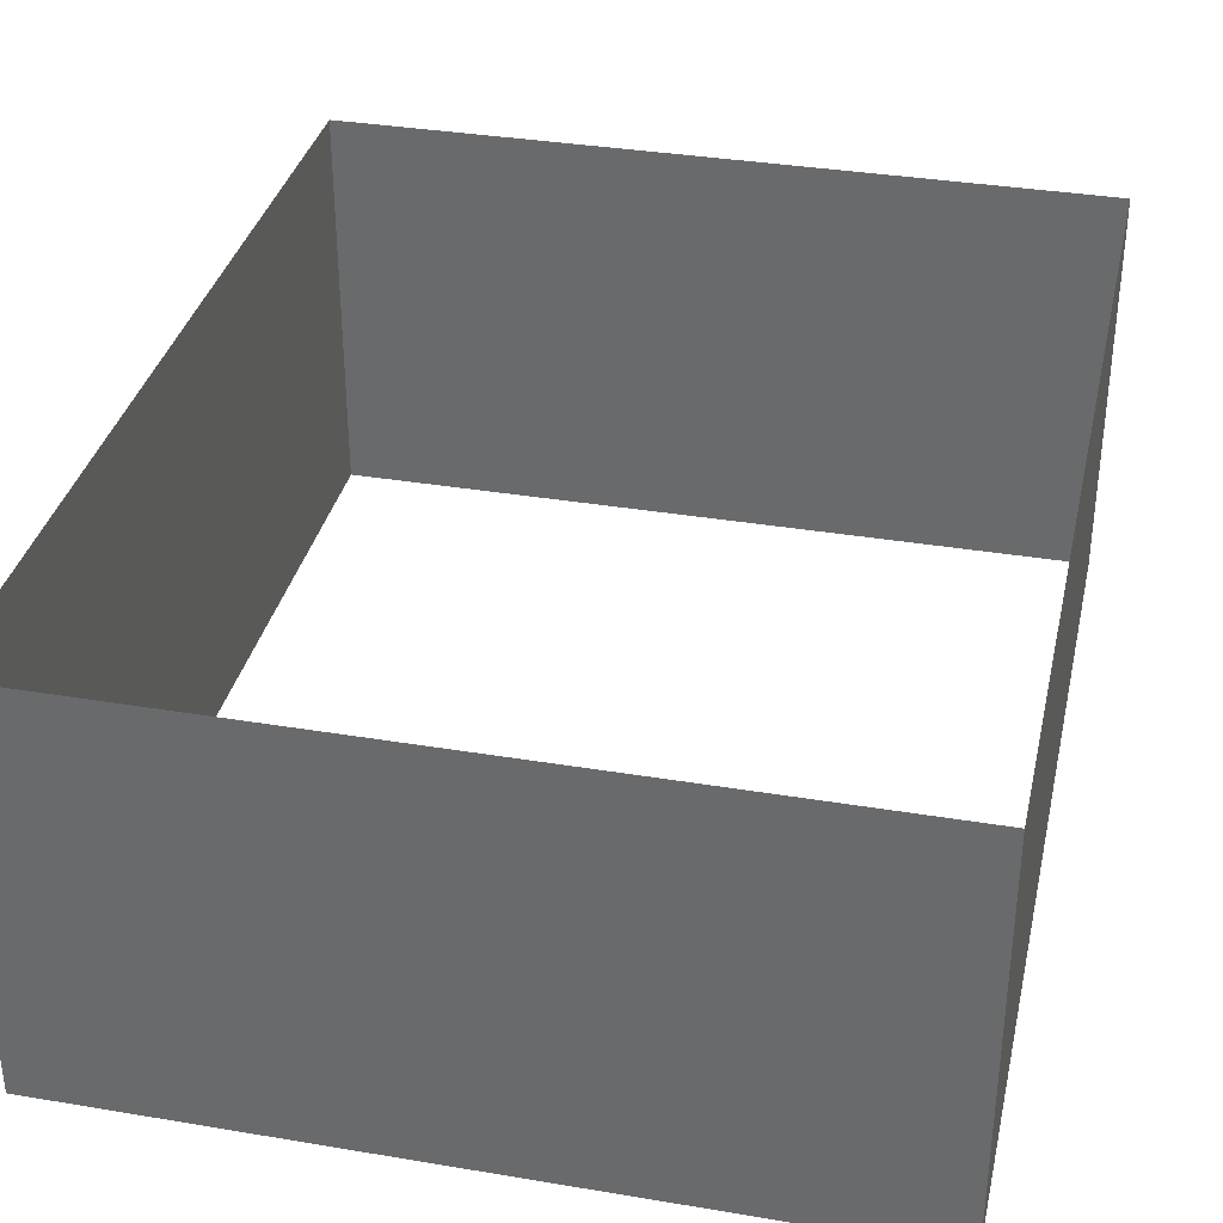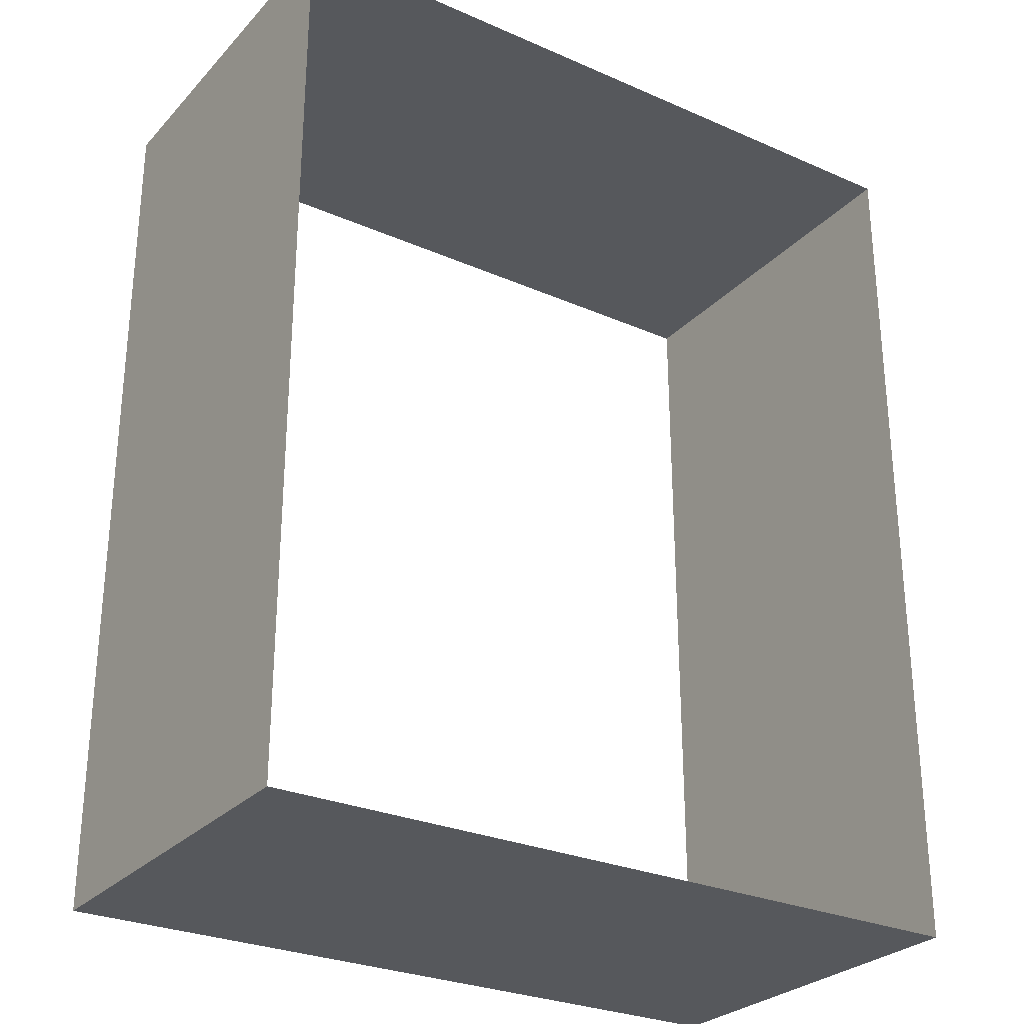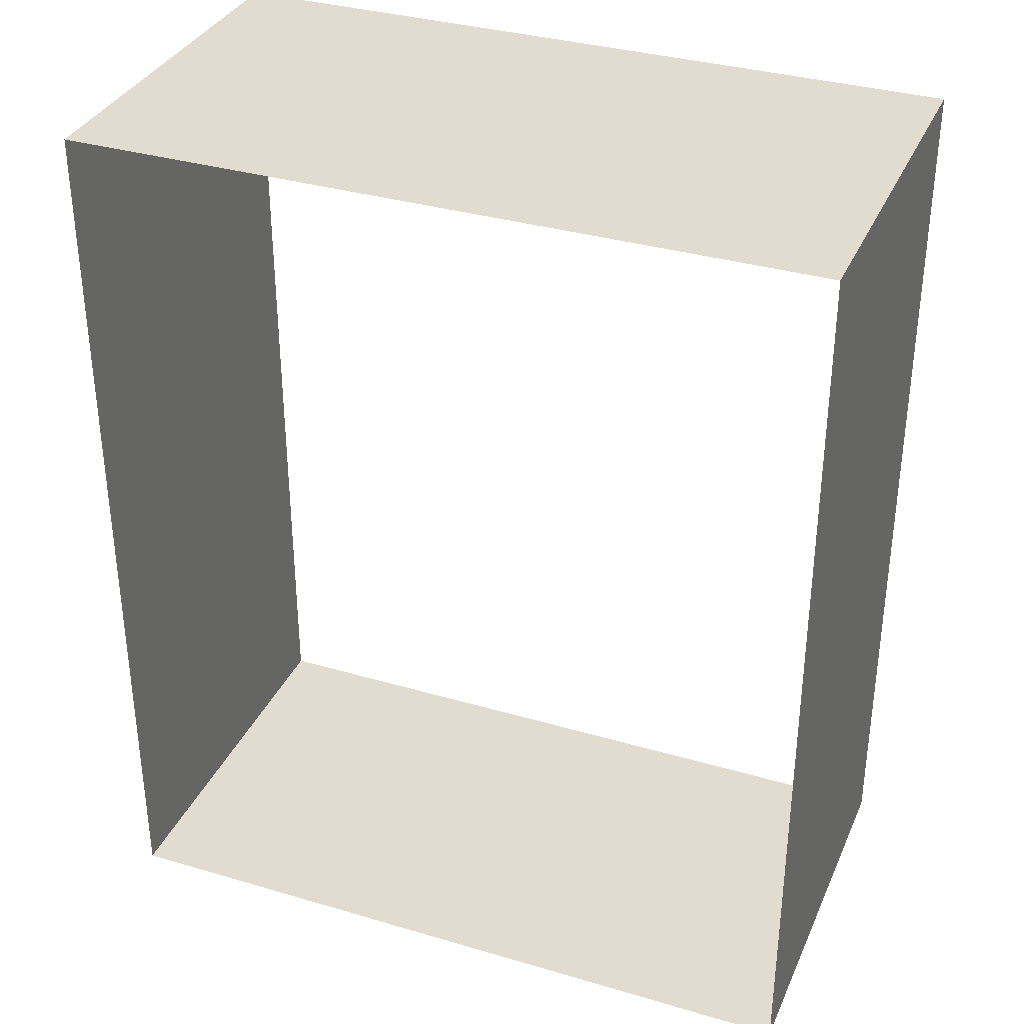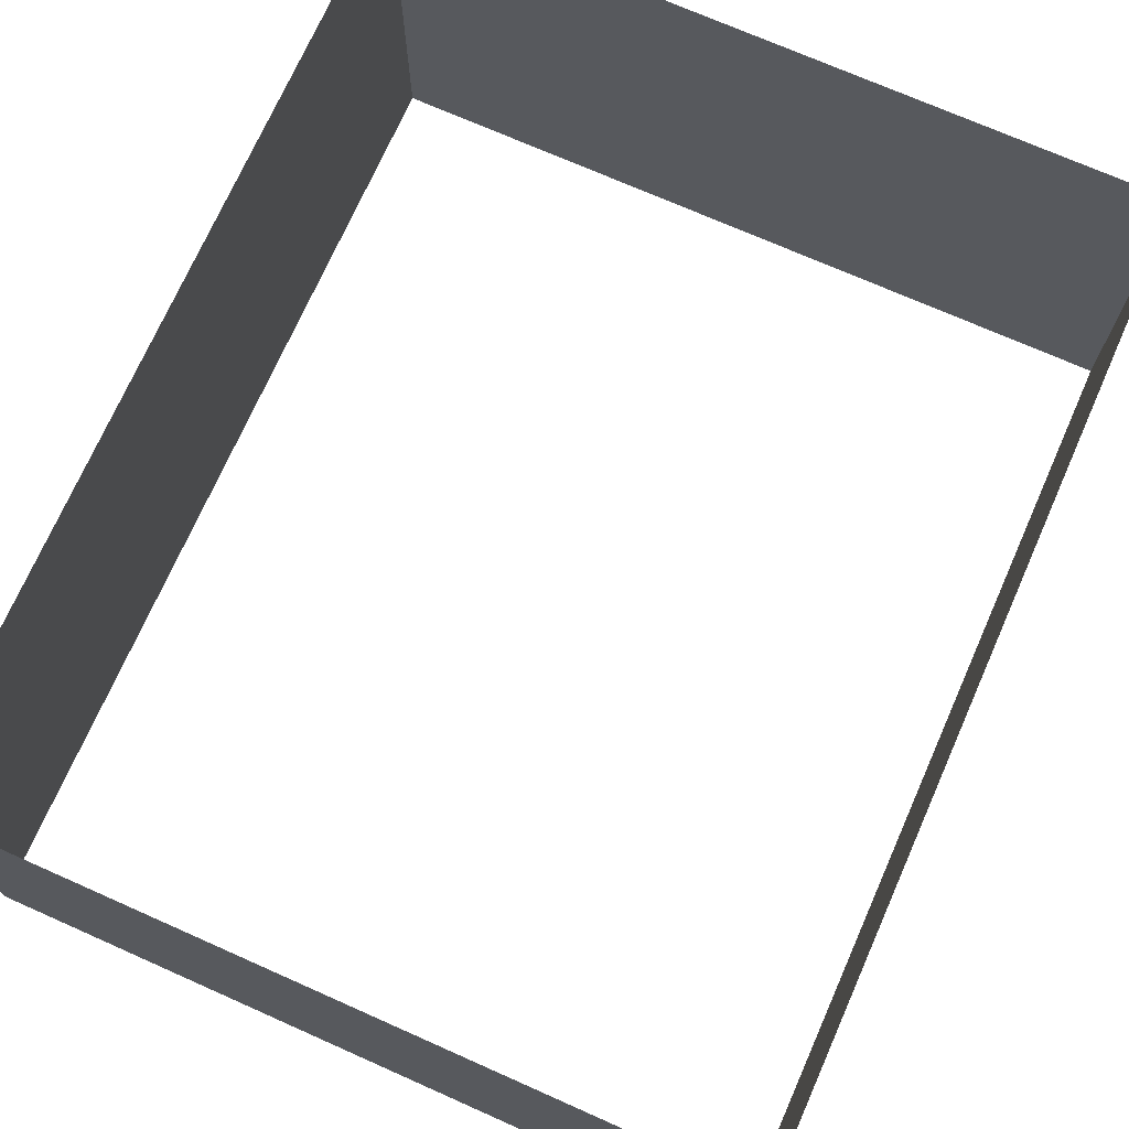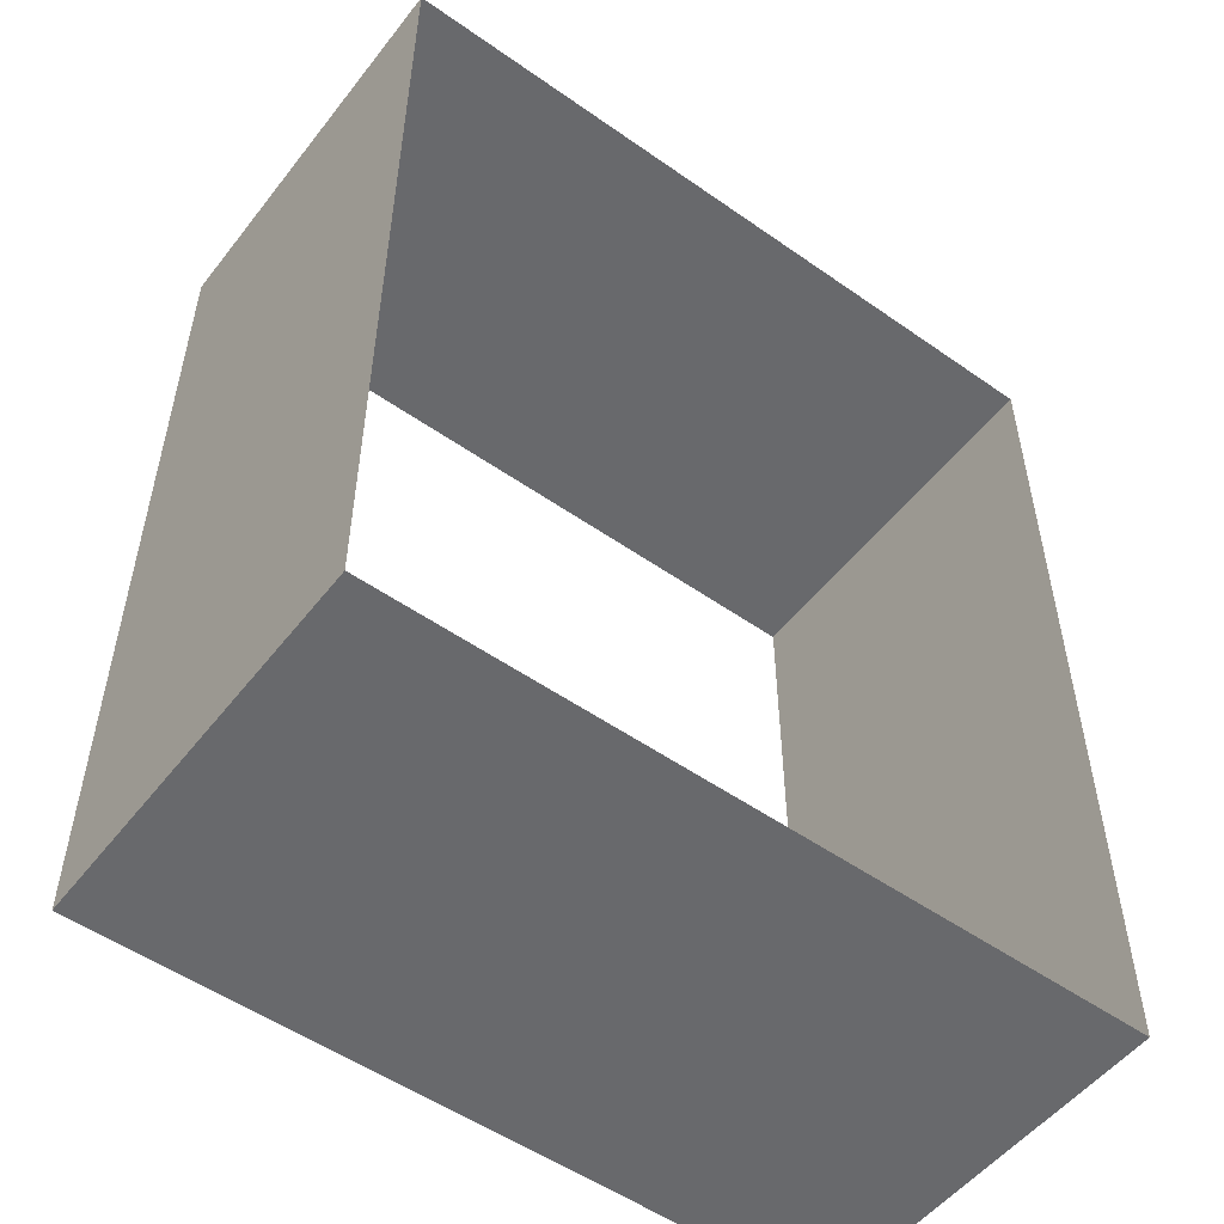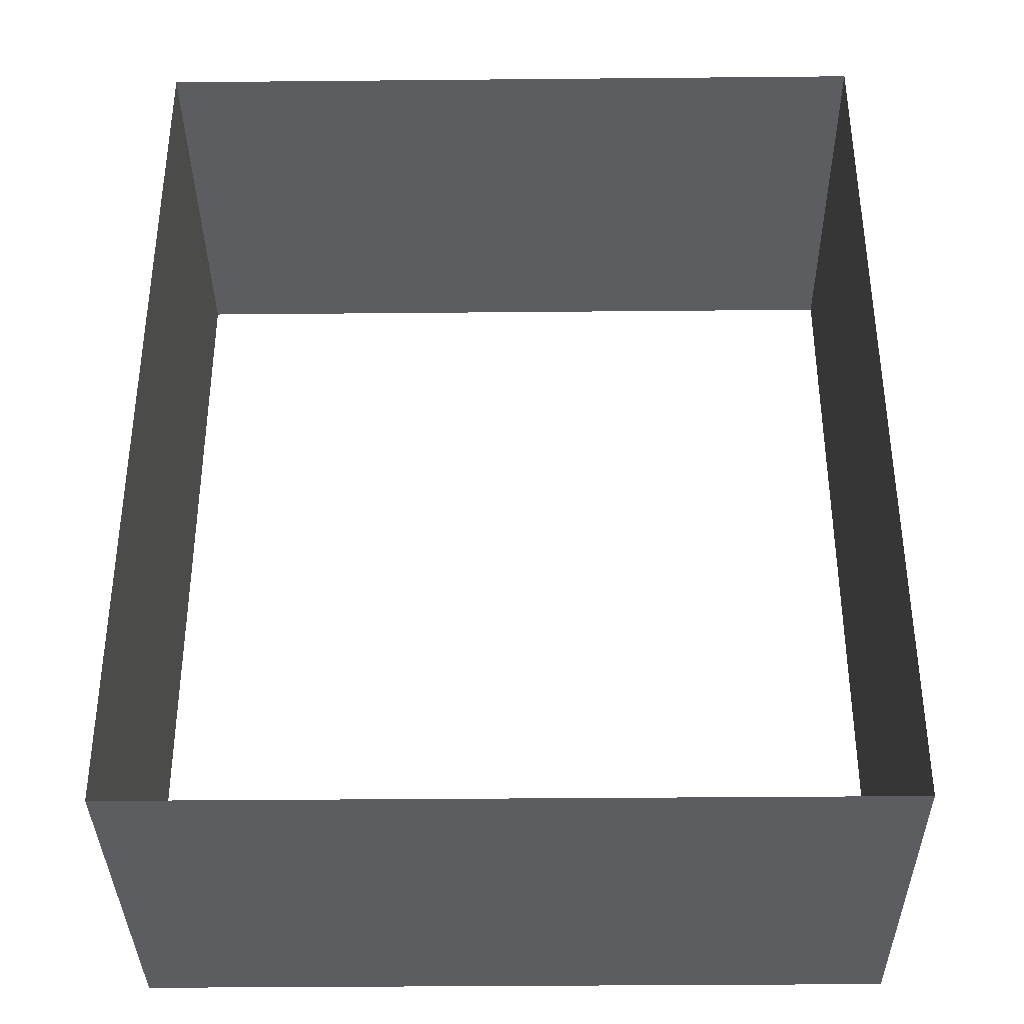
<metadata>
{"format":"obj","ext":"obj","renderer":"f3d","projection":"perspective","resolution":1024,"background":"white","views":[{"elev":34.9,"azim":-167.4,"up":"+Y"},{"elev":-28.1,"azim":146.5,"up":"+Z"},{"elev":34.5,"azim":-158.4,"up":"+Z"},{"elev":72.5,"azim":-156.1,"up":"+Y"},{"elev":-52.7,"azim":-37.0,"up":"+Z"},{"elev":-36.1,"azim":-179.3,"up":"+Z"}]}
</metadata>
<code>
o pCube12.003
v -91.34 4 -134
v -97.98 4 -134
v -91.34 7.5 -134
v -97.98 7.5 -134
v -91.34 7.5 -126
v -97.98 7.5 -126
v -91.34 4 -126
v -97.98 4 -126
f 1 2 4 3
f 5 6 8 7
f 2 8 6 4
f 7 1 3 5

</code>
